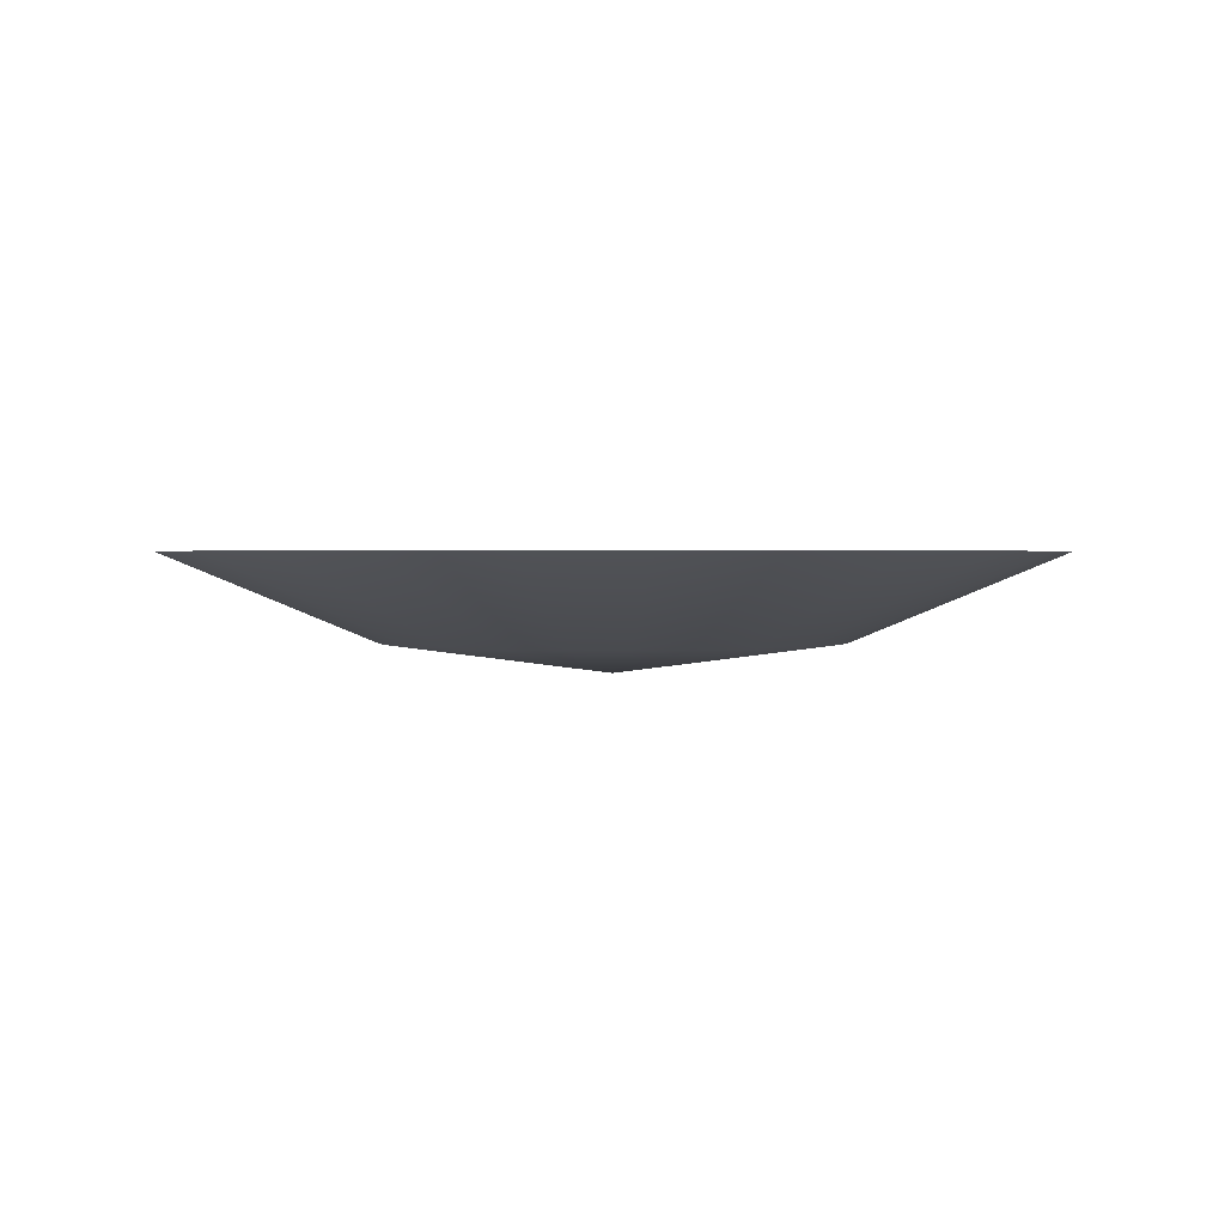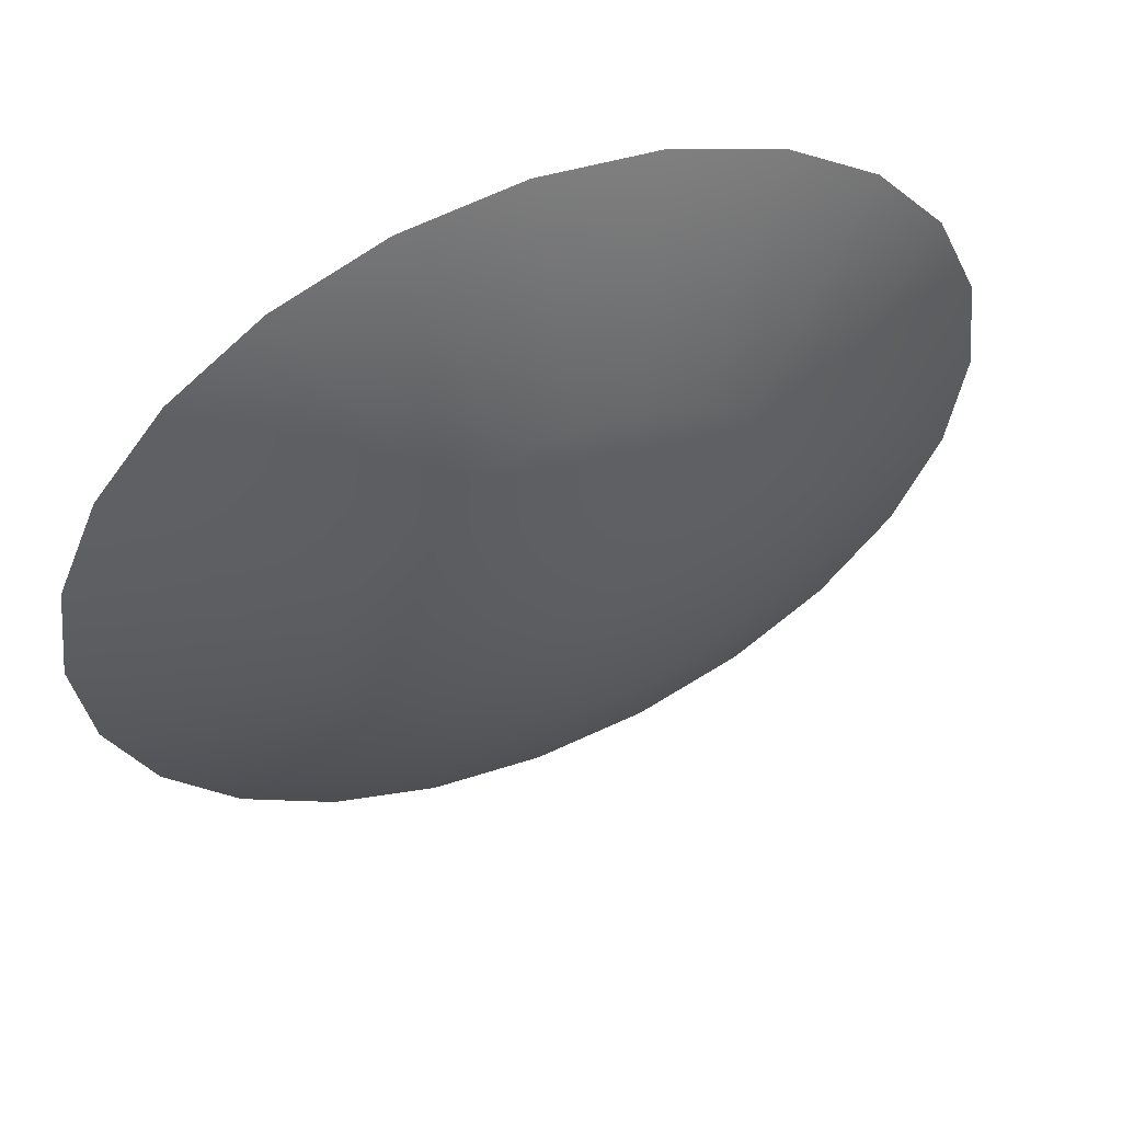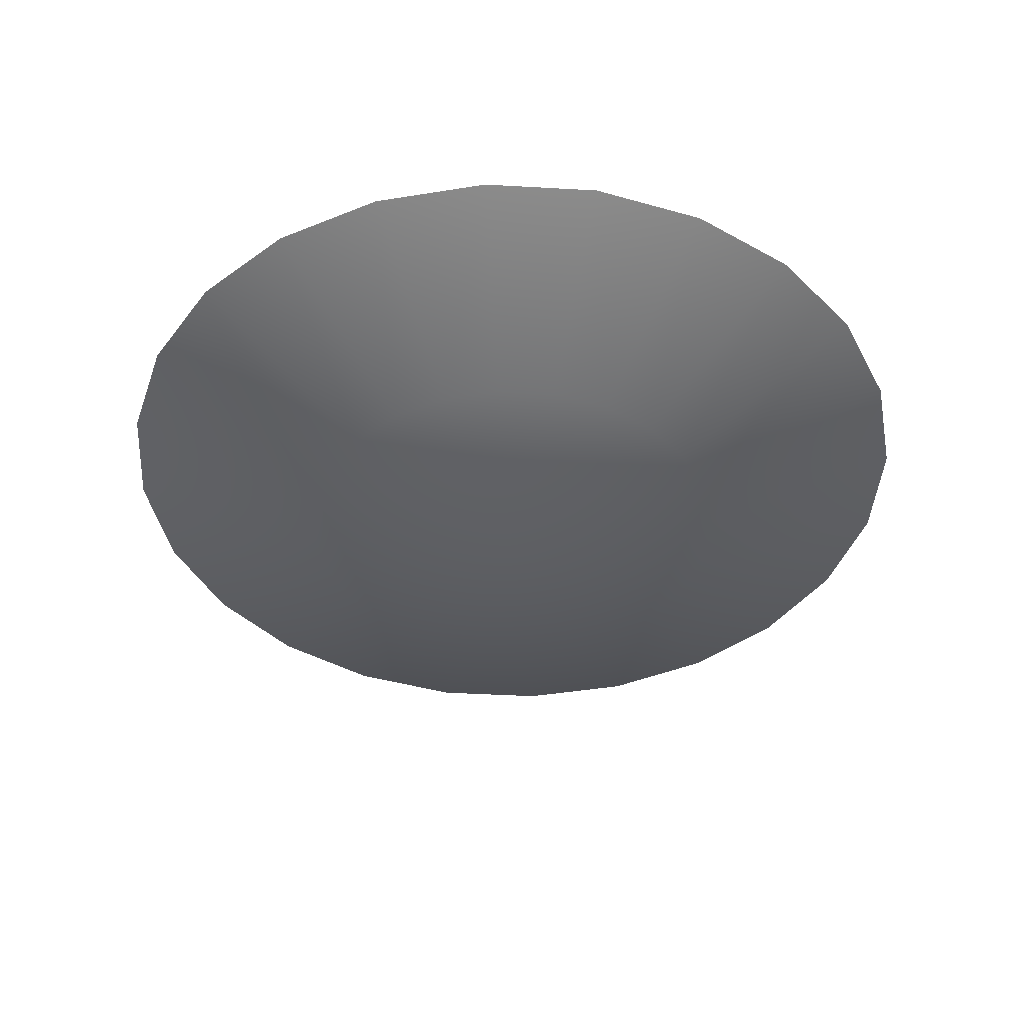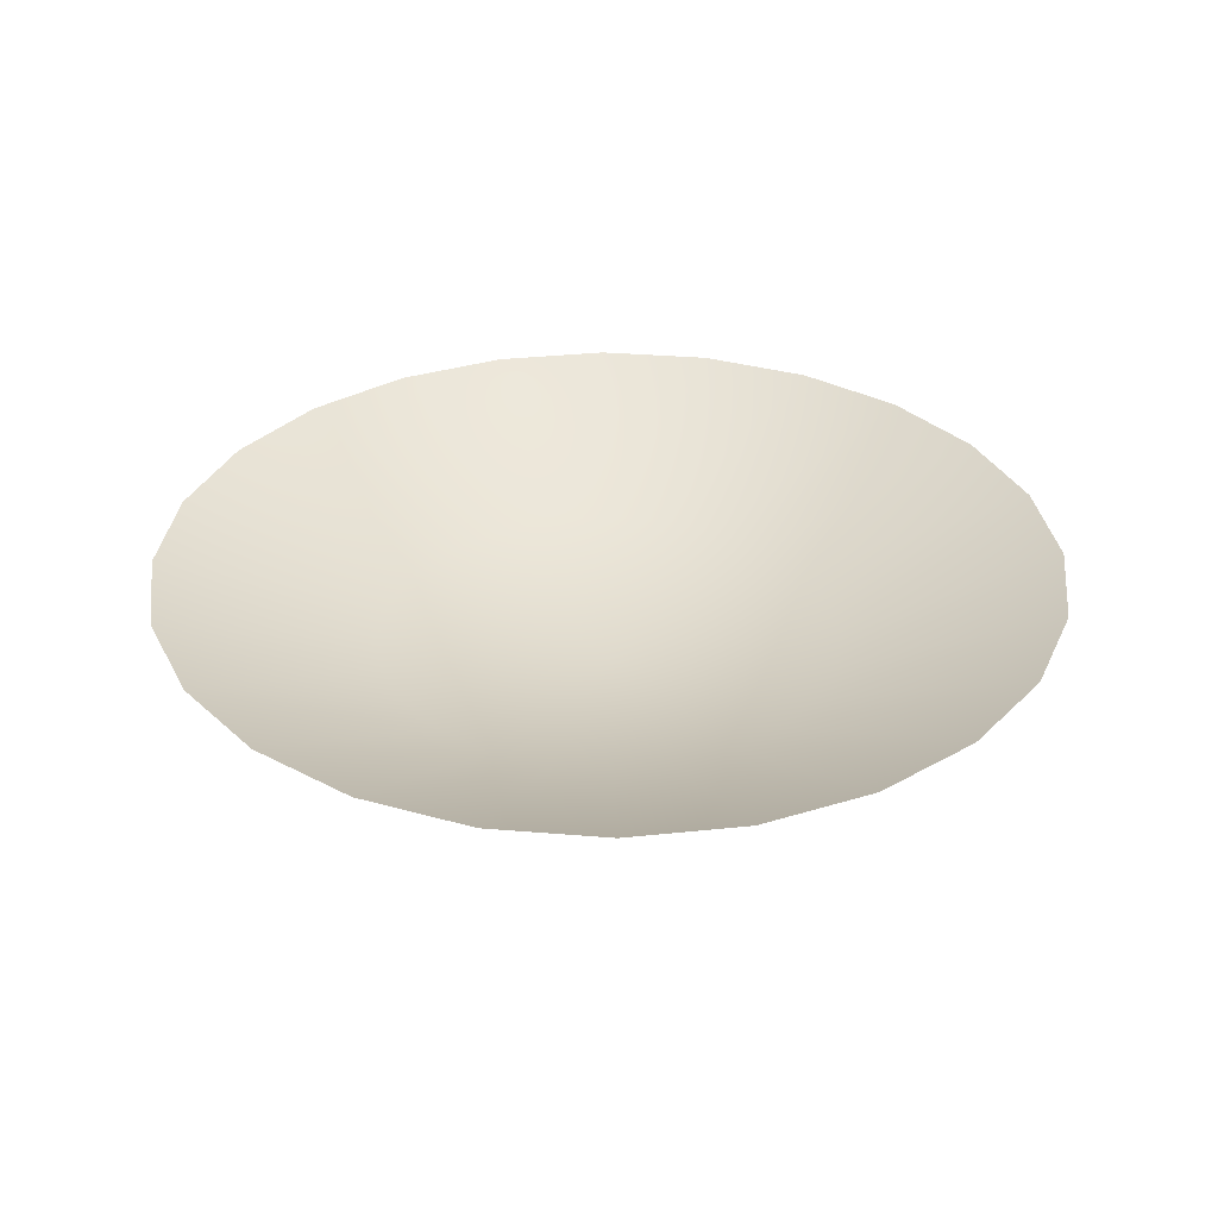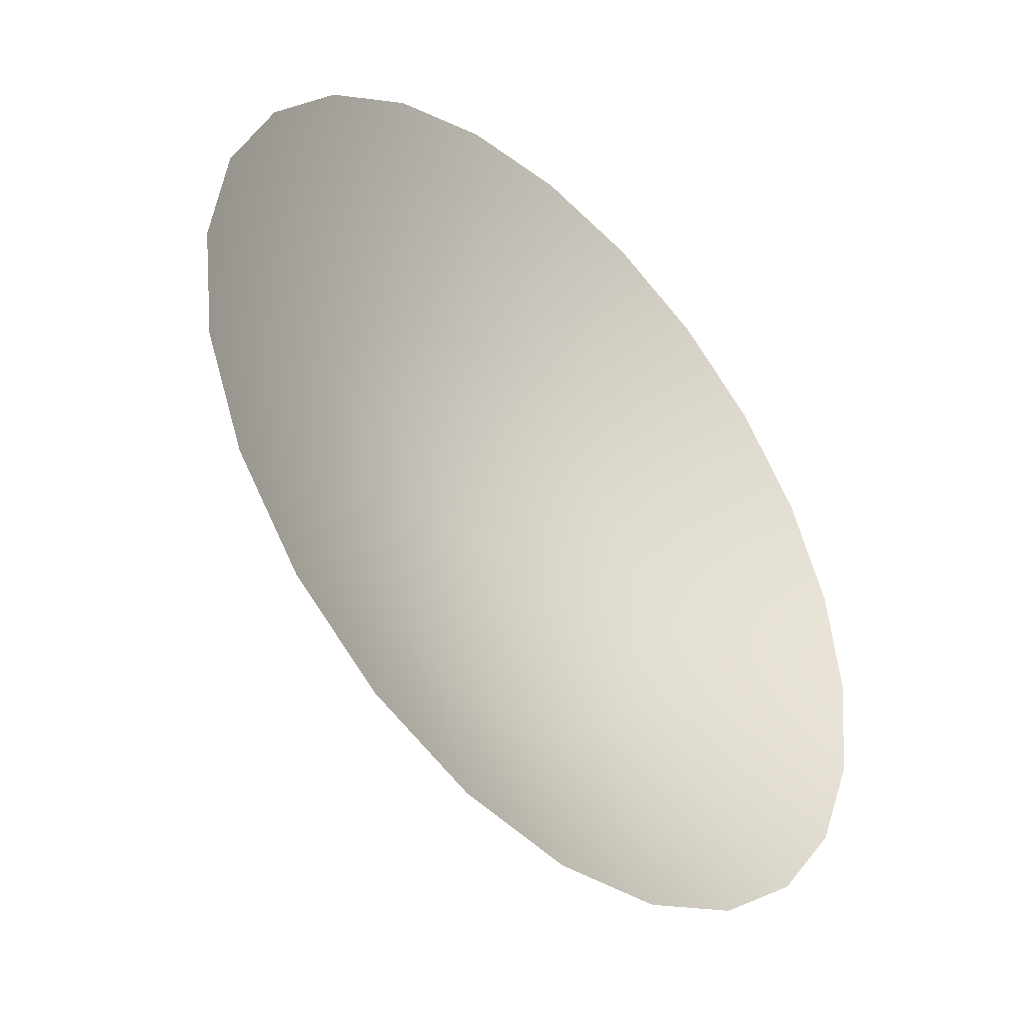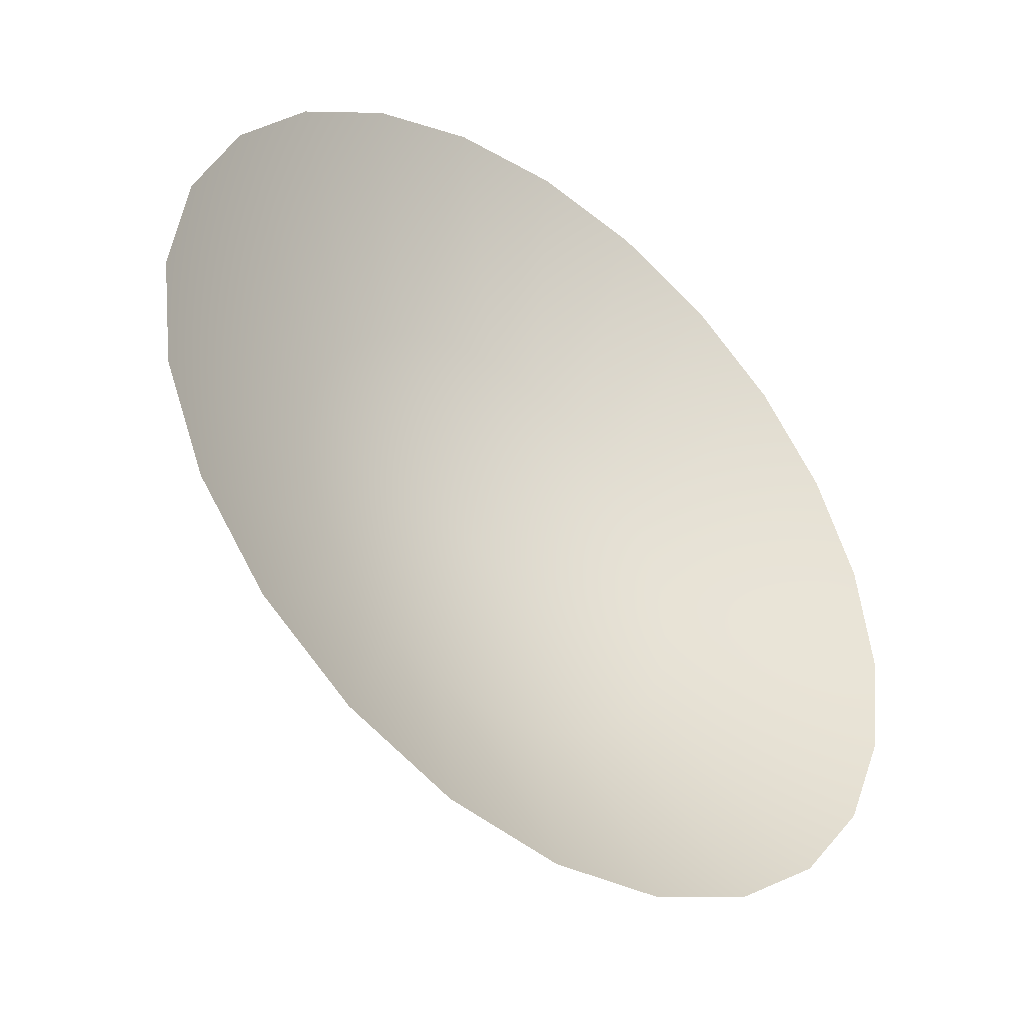
<metadata>
{"format":"obj","ext":"obj","renderer":"f3d","projection":"perspective","resolution":1024,"background":"white","views":[{"elev":1.2,"azim":70.7,"up":"+Y"},{"elev":55.8,"azim":-22.9,"up":"+Z"},{"elev":-41.5,"azim":168.6,"up":"+Y"},{"elev":32.5,"azim":74.1,"up":"+Y"},{"elev":-42.5,"azim":134.1,"up":"+Z"},{"elev":-42.2,"azim":140.6,"up":"+Z"}]}
</metadata>
<code>
o Group19/mesh48/mesh48-geometry#mesh48-geometry
v -0.5665 -0.2428 -0.1533
v -0.5597 -0.2375 -0.1651
v -0.5686 -0.2428 -0.1562
v -0.5555 -0.2375 -0.1597
v -0.5651 -0.2375 -0.1693
v -0.5782 -0.2445 -0.1466
v -0.5651 -0.2428 -0.1501
v -0.5714 -0.2428 -0.1583
v -0.5529 -0.2375 -0.1533
v -0.5714 -0.2375 -0.1719
v -0.5747 -0.2428 -0.1597
v -0.5646 -0.2428 -0.1466
v -0.5782 -0.2428 -0.1601
v -0.5651 -0.2428 -0.143
v -0.552 -0.2375 -0.1466
v -0.5782 -0.2375 -0.1728
v -0.5818 -0.2428 -0.1597
v -0.5665 -0.2428 -0.1398
v -0.5529 -0.2375 -0.1398
v -0.585 -0.2428 -0.1583
v -0.5686 -0.2428 -0.1369
v -0.5555 -0.2375 -0.1334
v -0.585 -0.2375 -0.1719
v -0.5879 -0.2428 -0.1562
v -0.5714 -0.2428 -0.1348
v -0.5597 -0.2375 -0.128
v -0.5914 -0.2375 -0.1693
v -0.59 -0.2428 -0.1533
v -0.5747 -0.2428 -0.1334
v -0.5651 -0.2375 -0.1238
v -0.5968 -0.2375 -0.1651
v -0.5914 -0.2428 -0.1501
v -0.5782 -0.2428 -0.133
v -0.5714 -0.2375 -0.1212
v -0.601 -0.2375 -0.1597
v -0.5918 -0.2428 -0.1466
v -0.5818 -0.2428 -0.1334
v -0.6036 -0.2375 -0.1533
v -0.5914 -0.2428 -0.143
v -0.585 -0.2428 -0.1348
v -0.5782 -0.2375 -0.1203
v -0.6045 -0.2375 -0.1466
v -0.6036 -0.2375 -0.1398
v -0.59 -0.2428 -0.1398
v -0.5879 -0.2428 -0.1369
v -0.585 -0.2375 -0.1212
v -0.601 -0.2375 -0.1334
v -0.5914 -0.2375 -0.1238
v -0.5968 -0.2375 -0.128
f 1 2 3
f 2 1 4
f 3 2 1
f 4 1 2
f 5 3 2
f 2 3 5
f 1 3 6
f 6 3 1
f 7 4 1
f 1 4 7
f 3 5 8
f 8 5 3
f 3 8 6
f 6 8 3
f 7 1 6
f 6 1 7
f 4 7 9
f 9 7 4
f 10 8 5
f 5 8 10
f 8 11 6
f 6 11 8
f 12 7 6
f 6 7 12
f 12 9 7
f 7 9 12
f 8 10 11
f 11 10 8
f 11 13 6
f 6 13 11
f 12 6 14
f 14 6 12
f 9 12 15
f 15 12 9
f 16 11 10
f 10 11 16
f 11 16 13
f 13 16 11
f 13 17 6
f 6 17 13
f 14 6 18
f 18 6 14
f 19 12 14
f 14 12 19
f 12 19 15
f 15 19 12
f 16 17 13
f 13 17 16
f 6 17 20
f 20 17 6
f 18 6 21
f 21 6 18
f 22 14 18
f 18 14 22
f 14 22 19
f 19 22 14
f 17 16 23
f 23 16 17
f 23 20 17
f 17 20 23
f 6 20 24
f 24 20 6
f 21 6 25
f 25 6 21
f 26 18 21
f 21 18 26
f 18 26 22
f 22 26 18
f 20 23 27
f 27 23 20
f 27 24 20
f 20 24 27
f 6 24 28
f 28 24 6
f 25 6 29
f 29 6 25
f 30 21 25
f 25 21 30
f 21 30 26
f 26 30 21
f 24 27 31
f 31 27 24
f 31 28 24
f 24 28 31
f 6 28 32
f 32 28 6
f 29 6 33
f 33 6 29
f 34 25 29
f 29 25 34
f 25 34 30
f 30 34 25
f 28 31 35
f 35 31 28
f 35 32 28
f 28 32 35
f 6 32 36
f 36 32 6
f 33 6 37
f 37 6 33
f 33 34 29
f 29 34 33
f 32 35 38
f 38 35 32
f 38 36 32
f 32 36 38
f 6 36 39
f 39 36 6
f 6 40 37
f 37 40 6
f 37 41 33
f 33 41 37
f 34 33 41
f 41 33 34
f 36 38 42
f 42 38 36
f 36 43 39
f 39 43 36
f 6 39 44
f 44 39 6
f 6 45 40
f 40 45 6
f 40 46 37
f 37 46 40
f 41 37 46
f 46 37 41
f 43 36 42
f 42 36 43
f 47 39 43
f 43 39 47
f 39 47 44
f 44 47 39
f 6 44 45
f 45 44 6
f 45 48 40
f 40 48 45
f 46 40 48
f 48 40 46
f 49 44 47
f 47 44 49
f 44 49 45
f 45 49 44
f 48 45 49
f 49 45 48

</code>
